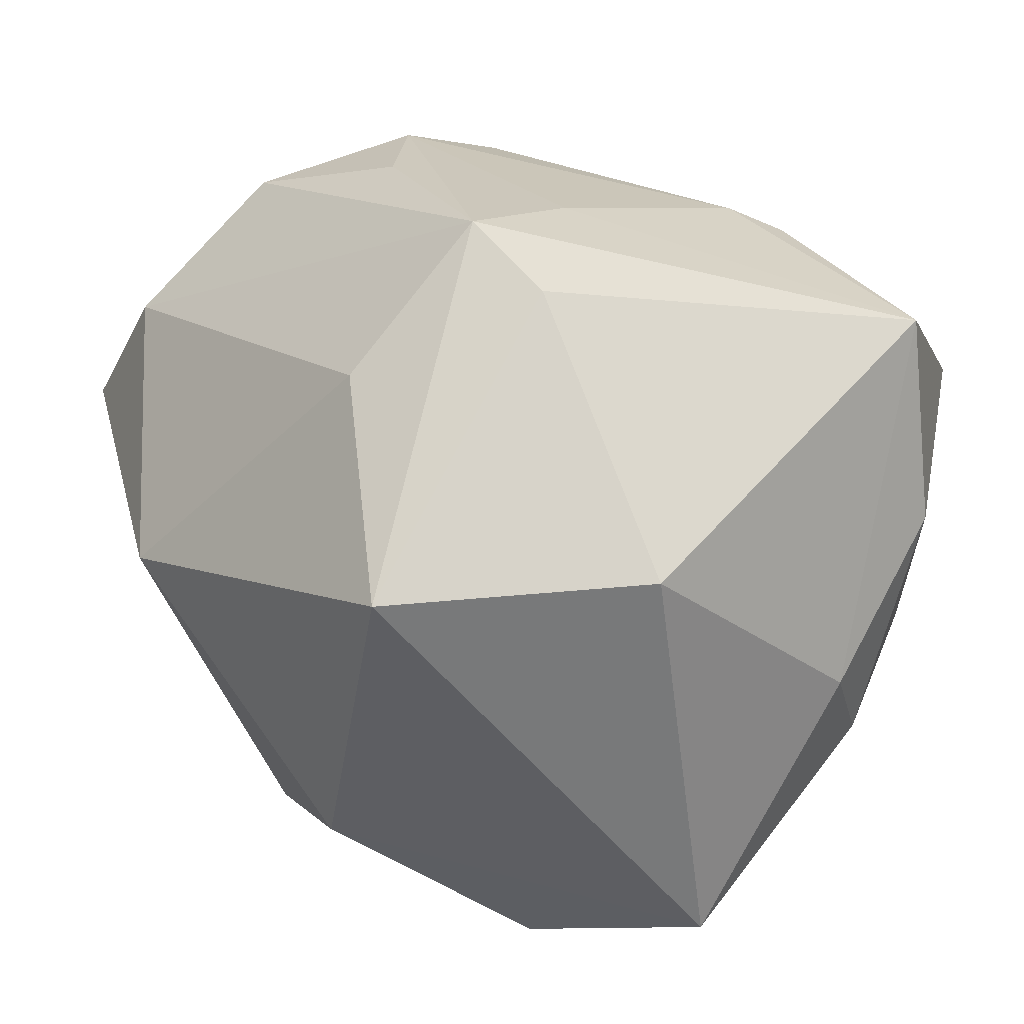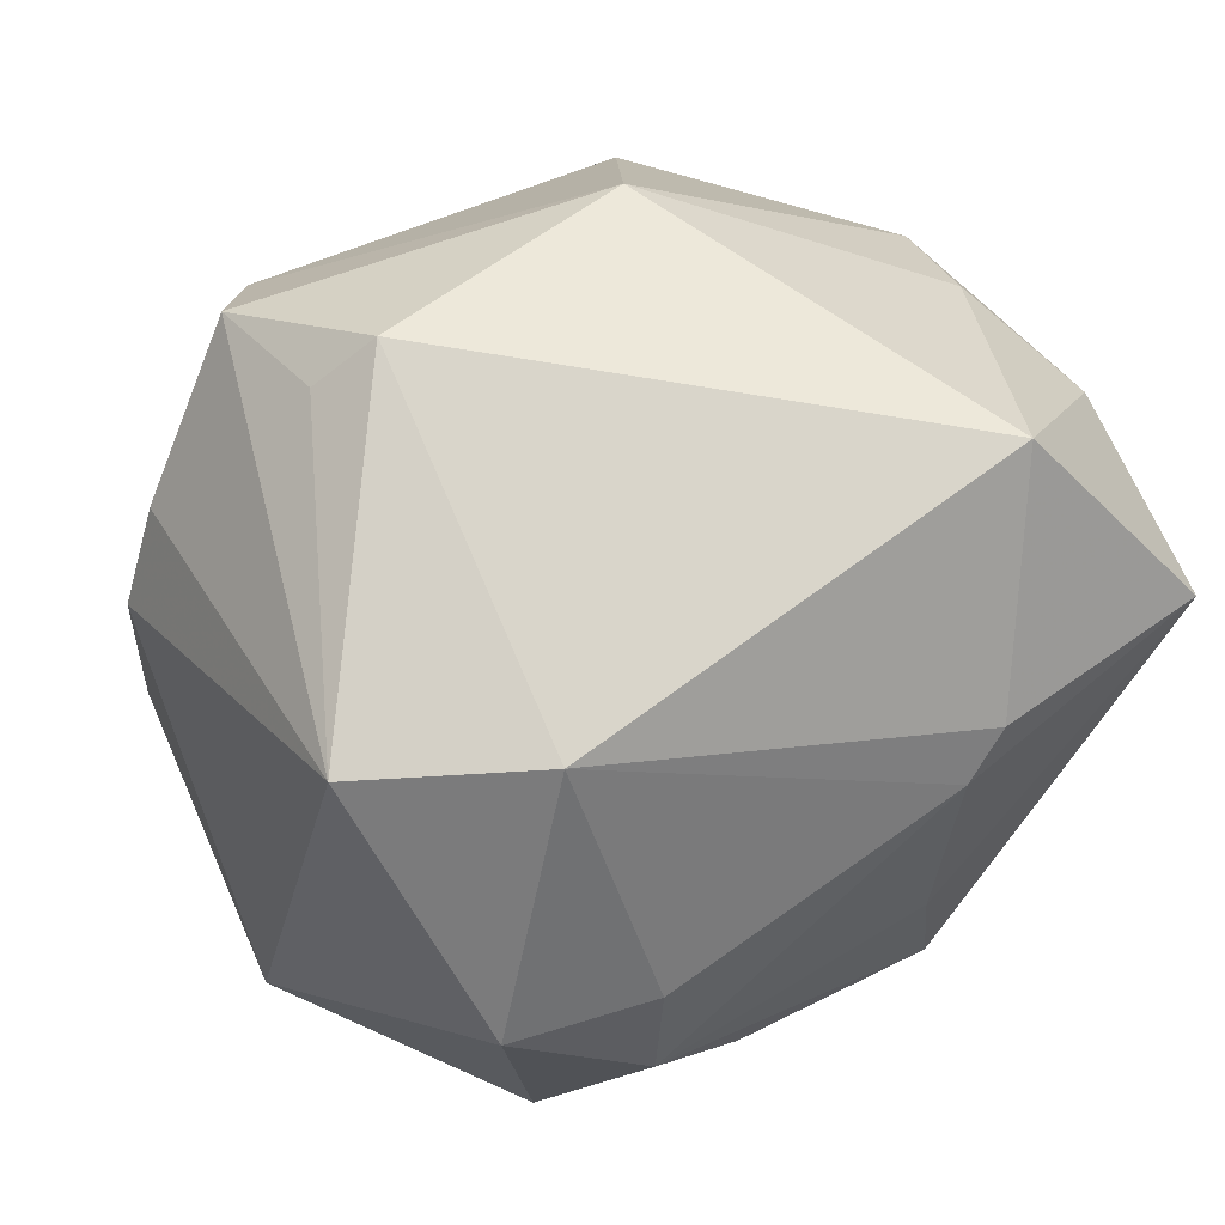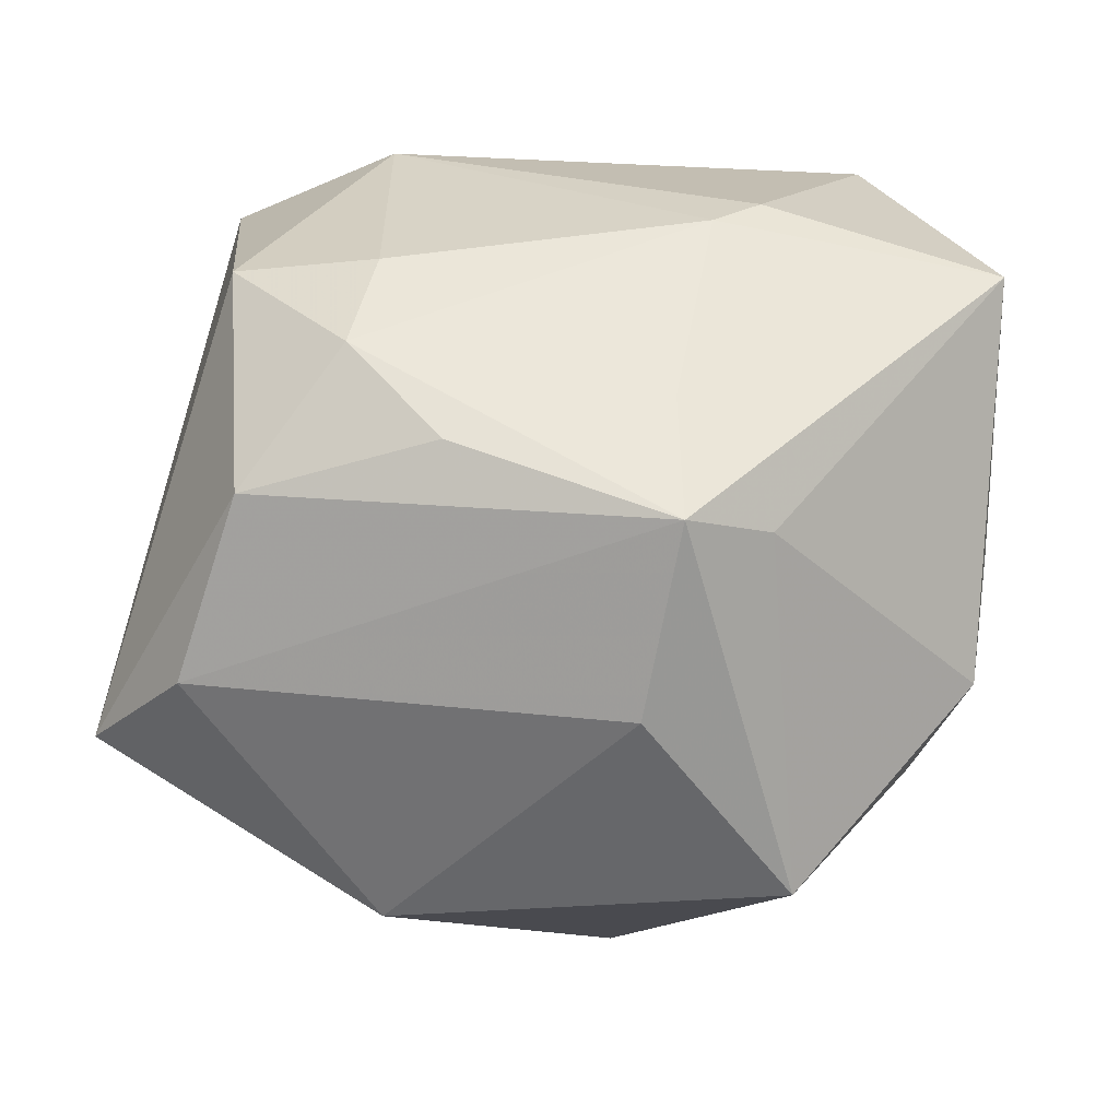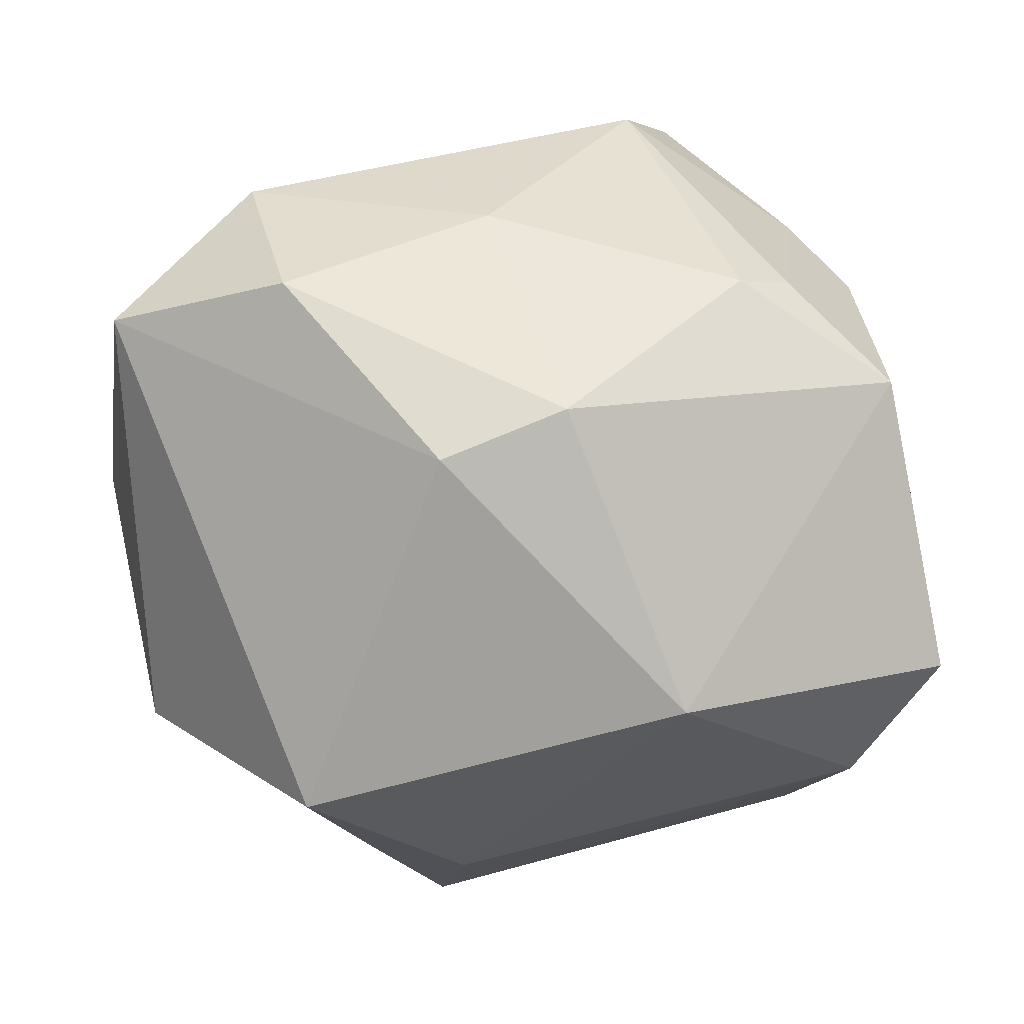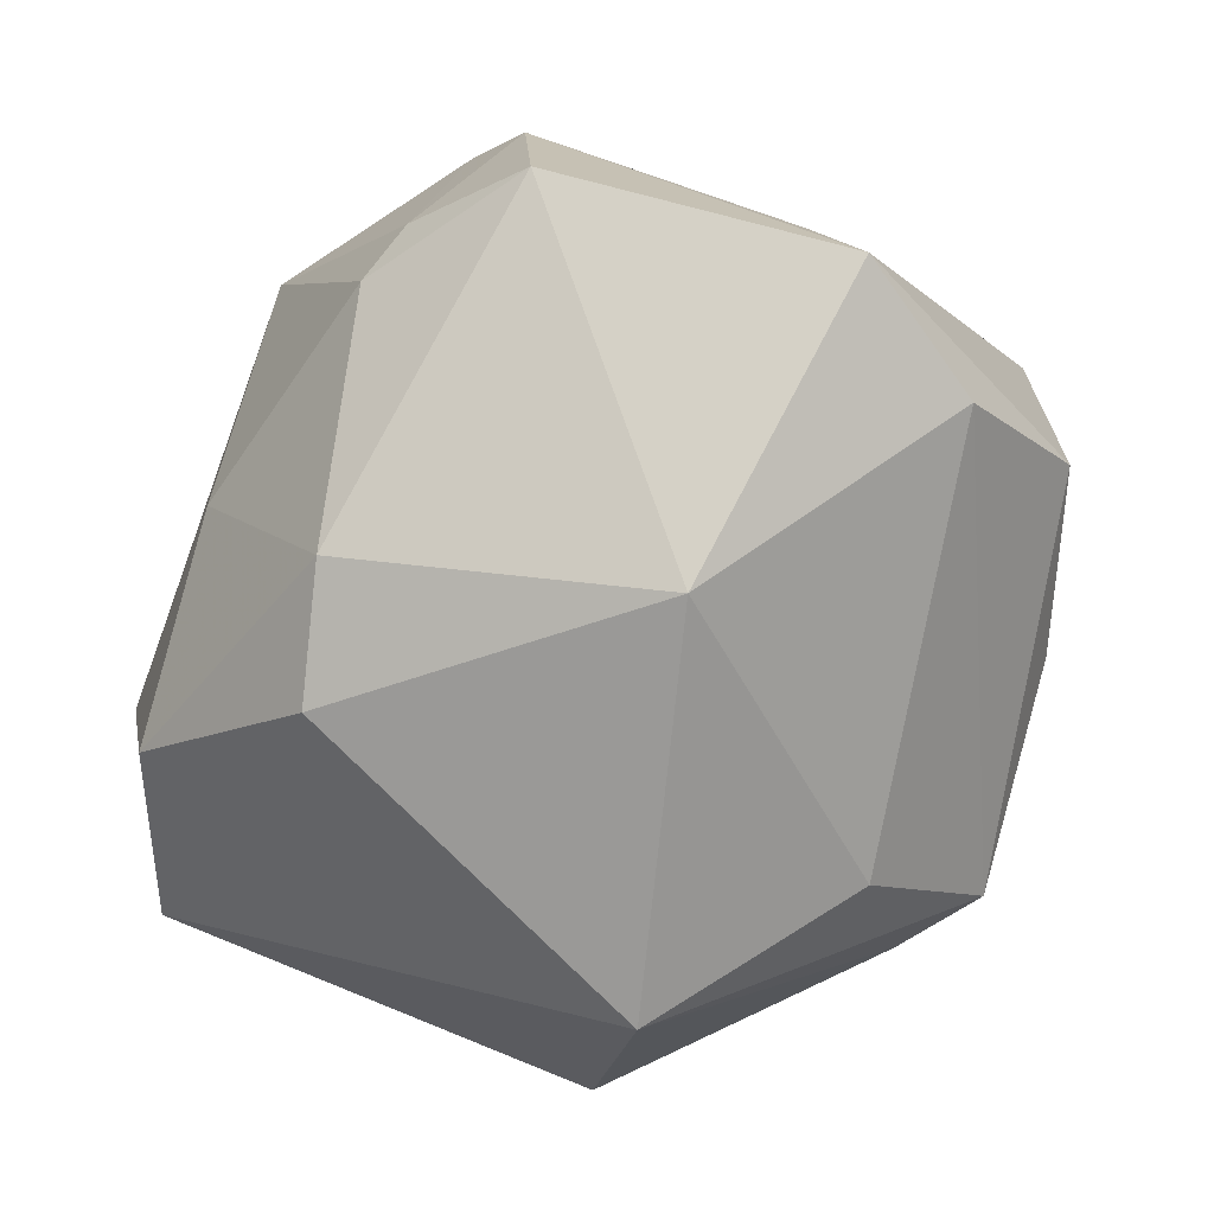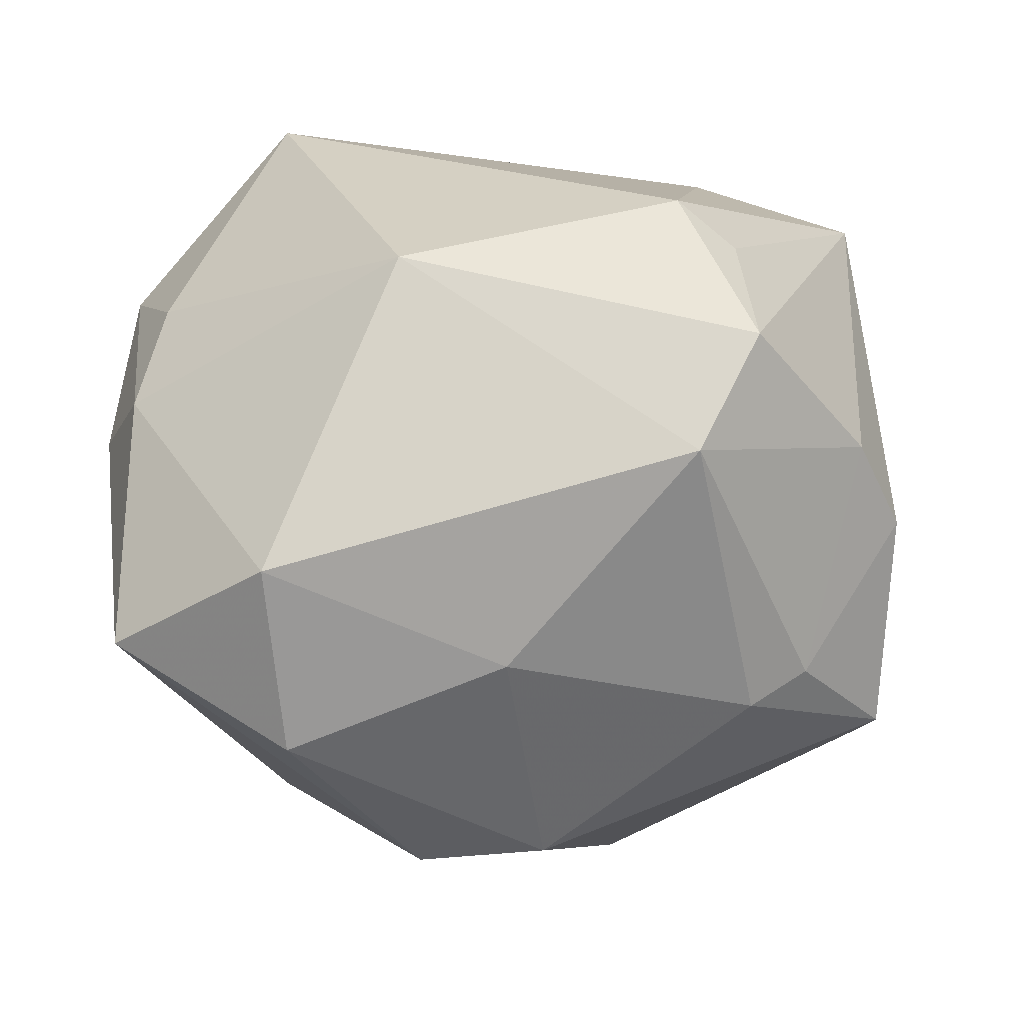
<metadata>
{"format":"obj","ext":"obj","renderer":"f3d","projection":"perspective","resolution":1024,"background":"white","views":[{"elev":24.2,"azim":-134.6,"up":"+Y"},{"elev":70.9,"azim":148.8,"up":"+Z"},{"elev":63.6,"azim":179.6,"up":"+Y"},{"elev":-59.3,"azim":4.0,"up":"+Z"},{"elev":-69.1,"azim":72.3,"up":"+Z"},{"elev":-74.6,"azim":-8.1,"up":"+Y"}]}
</metadata>
<code>
v 0.01786 -0.04281 0.01968
v 0.01317 -0.02129 0.04261
v 0.0398 0.02296 -0.02674
v 0.0331 0.03736 -0.01259
v -0.0108 0.04203 -0.004405
v 0.01918 0.03939 0.01354
v -0.01666 -0.02715 0.03297
v -0.01536 0.03784 0.01906
v -0.02025 0.0376 -0.01743
v 0.02919 -0.03462 -0.01059
v -0.02142 -0.04239 -0.02019
v 0.01979 0.001097 -0.0442
v -0.007042 0.02867 -0.03392
v -0.02068 0.03558 0.02251
v -0.004942 -0.02841 -0.03697
v -0.04209 -0.03569 -0.01295
v -0.04622 0.03268 0.01506
v 0.02288 -0.03593 0.03173
v 0.03471 0.03557 0.01452
v 0.04587 -0.02238 -0.0144
v 0.05029 0.008914 -0.02664
v -0.04501 -0.01682 0.009797
v -0.0229 0.01014 -0.04534
v 0.03749 -0.02716 0.01893
v -0.04352 -0.005999 0.0188
v 0.02207 0.04277 0.001678
v 0.03741 0.01153 0.03709
v -0.01116 0.0438 -0.01916
v -0.04873 -0.00677 0.001934
v -0.04874 0.009268 0.01602
v 0.001008 -0.04303 -0.007031
v 0.02036 -0.02187 0.03827
v 0.01912 0.02178 0.03887
v 0.035 -0.03191 -0.006561
v 0.01226 0.04315 -0.009723
v 0.008852 -0.03129 -0.03259
v -0.03359 0.01704 0.03894
v 0.04382 -0.02298 0.009745
v -0.04302 0.01202 -0.02256
v -0.02642 -0.04463 0.0004291
f 18 7 1
f 16 39 23
f 16 15 11
f 23 15 16
f 9 39 17
f 17 28 9
f 23 39 9
f 9 28 23
f 18 1 24
f 24 1 34
f 34 38 24
f 20 38 34
f 20 21 38
f 40 1 7
f 40 16 11
f 11 31 40
f 40 31 1
f 18 24 27
f 27 24 38
f 27 21 19
f 38 21 27
f 18 27 32
f 22 40 7
f 16 40 22
f 5 28 17
f 17 37 14
f 10 20 34
f 34 1 10
f 1 31 10
f 26 6 19
f 26 35 28
f 28 5 26
f 23 28 13
f 28 3 13
f 28 35 4
f 4 3 28
f 35 26 4
f 4 26 19
f 19 21 4
f 21 3 4
f 20 10 36
f 11 15 36
f 36 31 11
f 36 10 31
f 12 3 21
f 21 20 12
f 20 36 12
f 12 36 15
f 23 13 12
f 12 13 3
f 12 15 23
f 2 32 27
f 2 37 7
f 2 7 18
f 18 32 2
f 7 37 25
f 25 22 7
f 17 39 29
f 39 16 29
f 16 22 29
f 8 5 17
f 17 14 8
f 8 26 5
f 6 26 8
f 33 14 37
f 37 2 33
f 33 2 27
f 19 6 33
f 33 27 19
f 6 8 33
f 33 8 14
f 22 25 30
f 30 29 22
f 17 29 30
f 30 37 17
f 30 25 37

</code>
